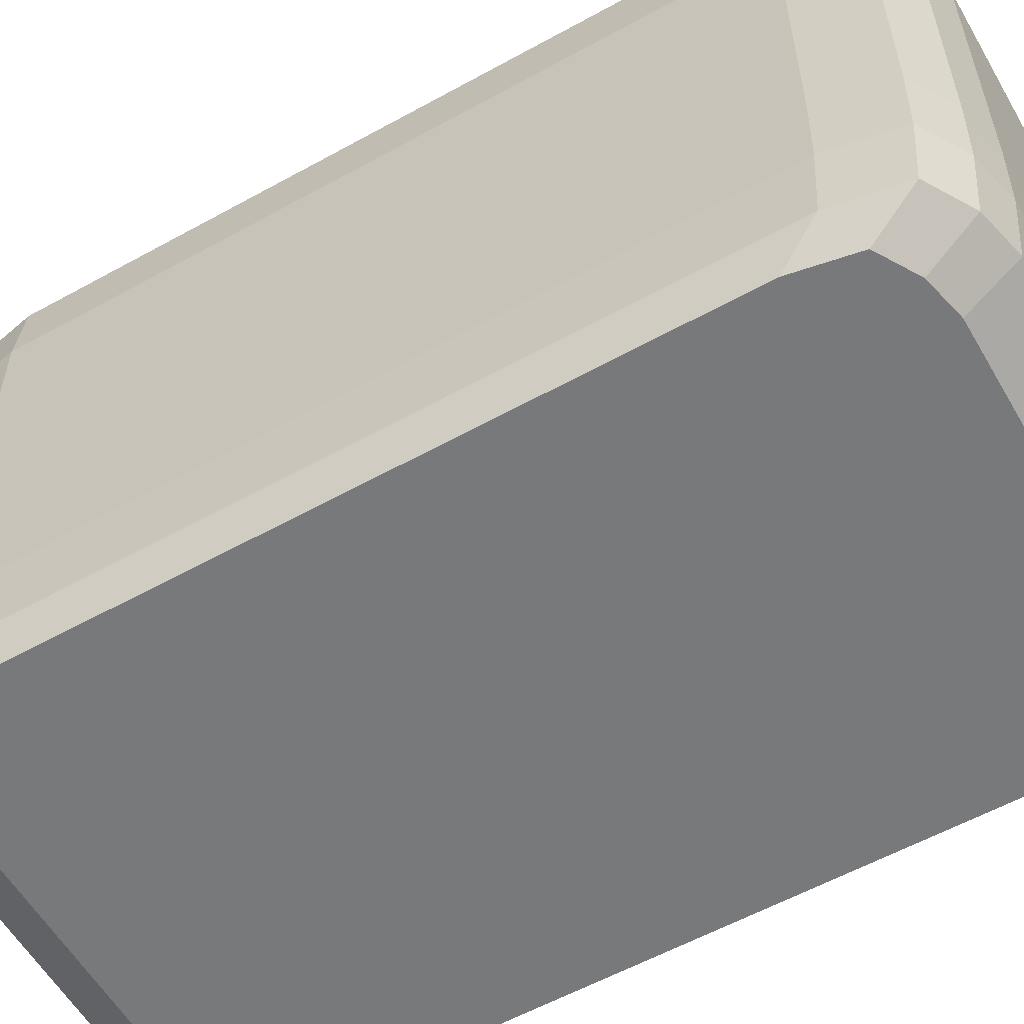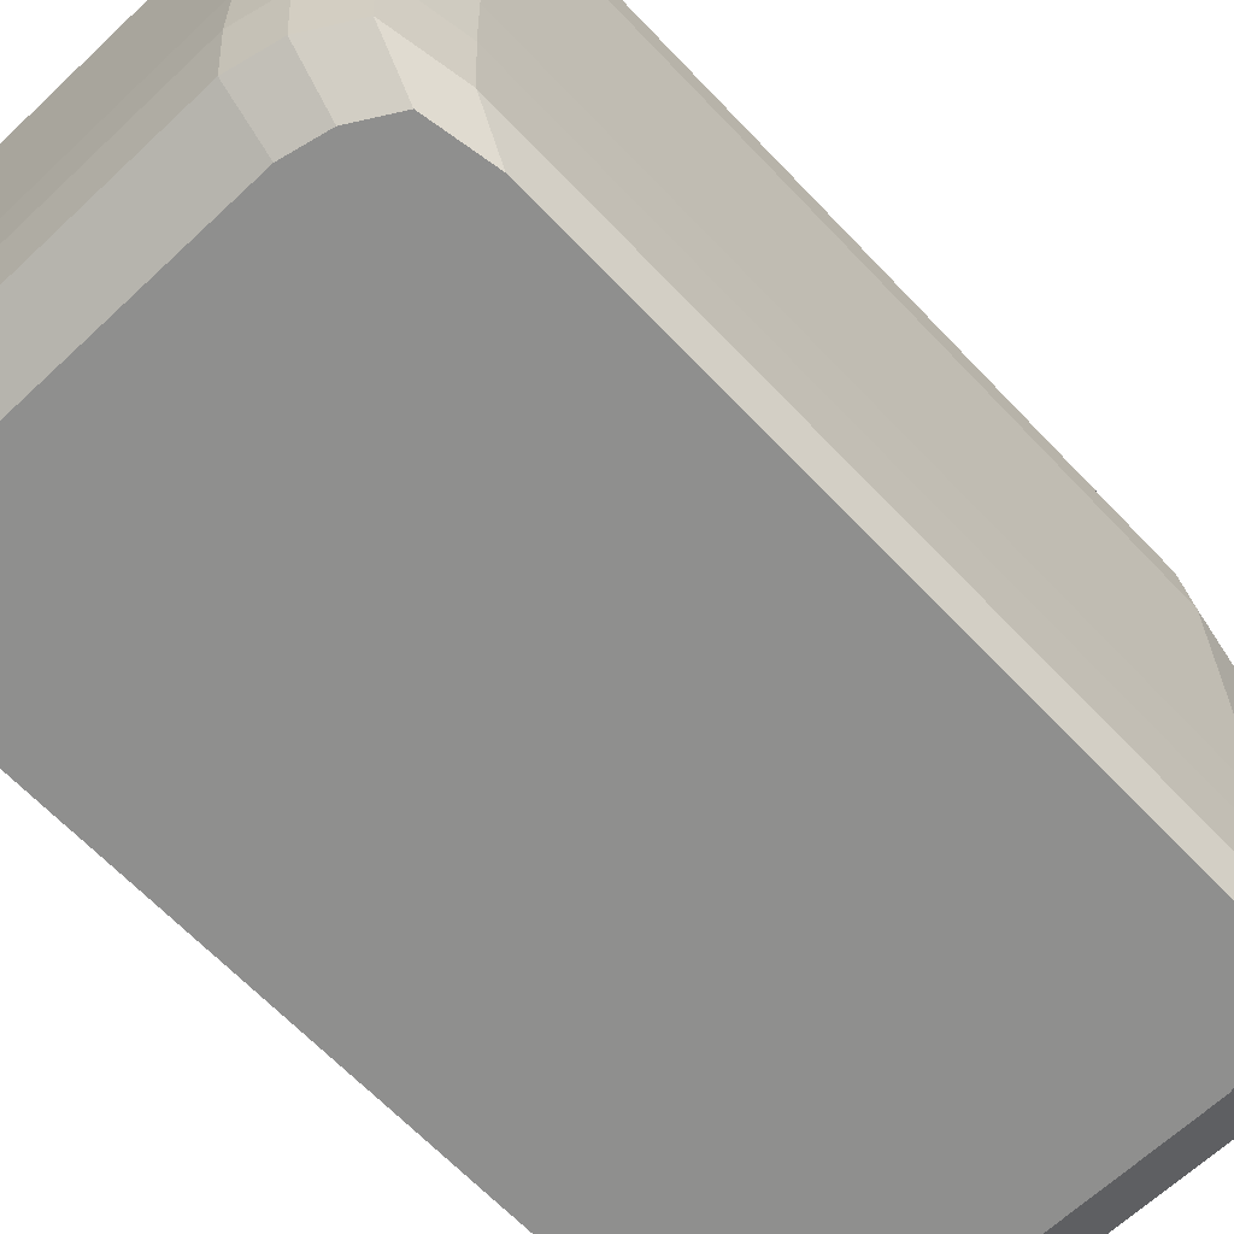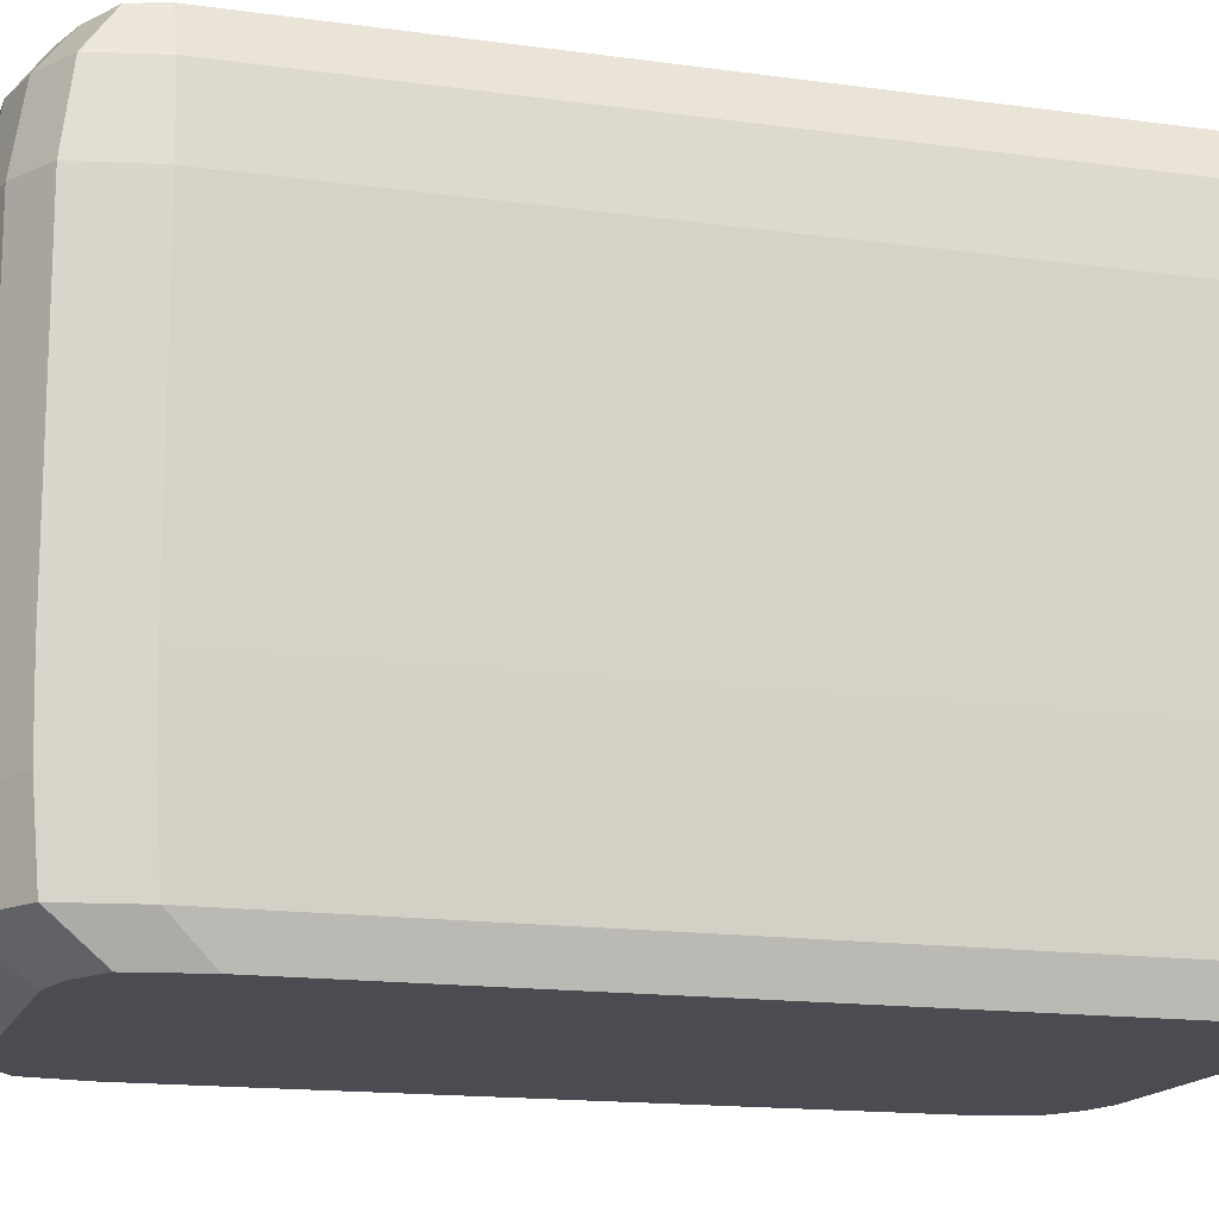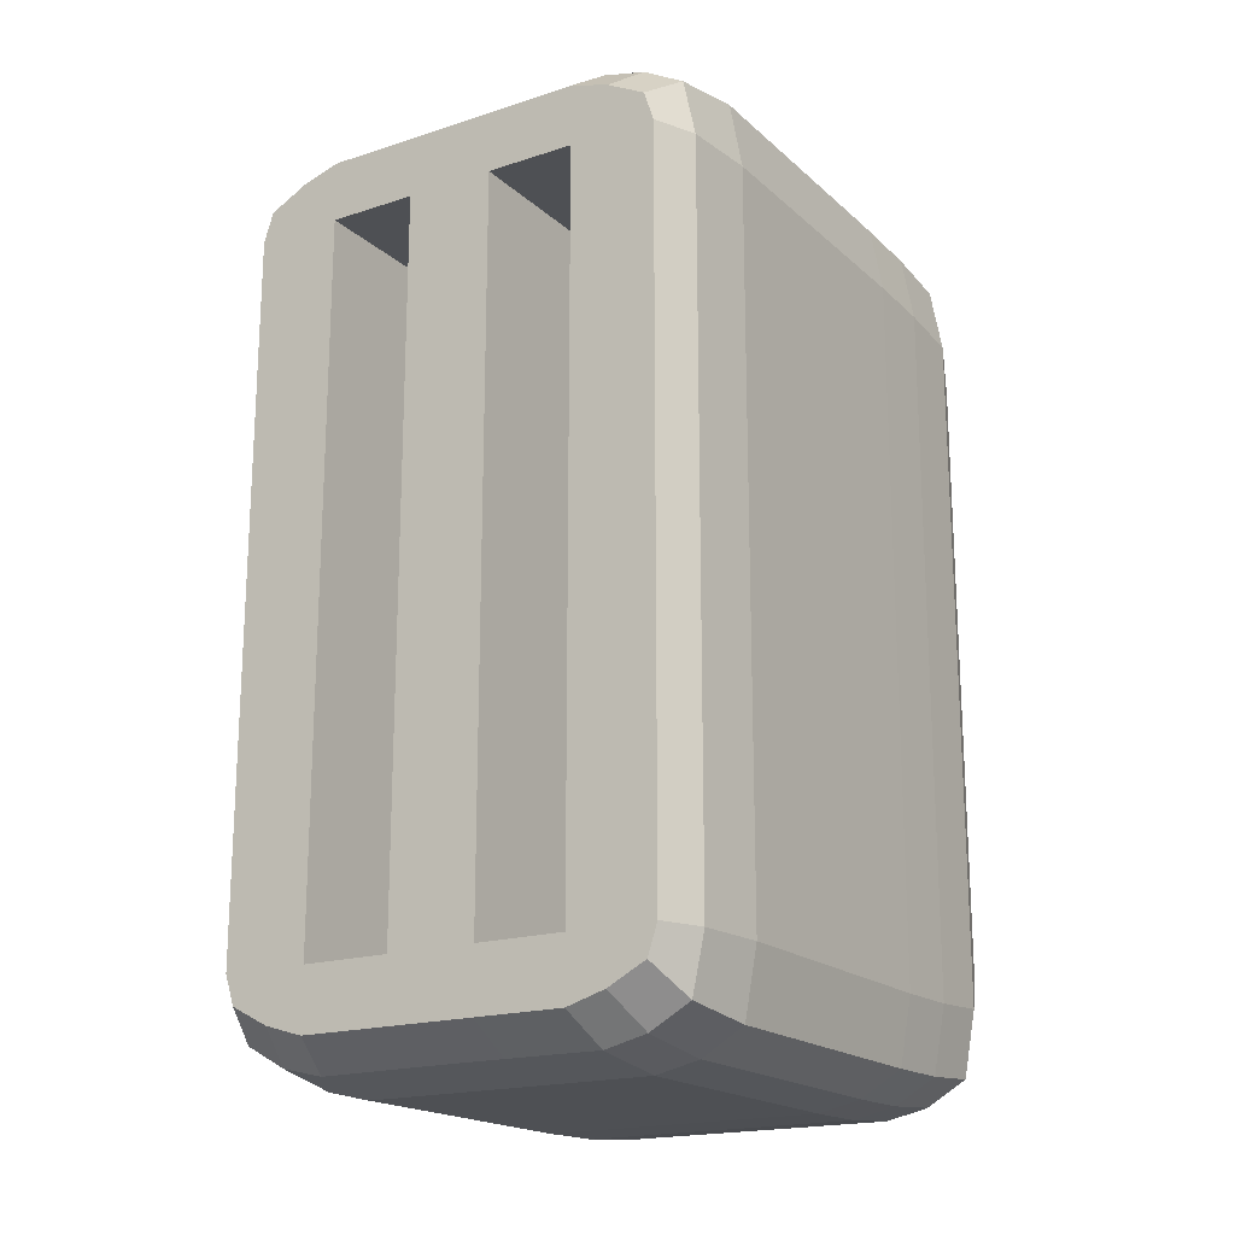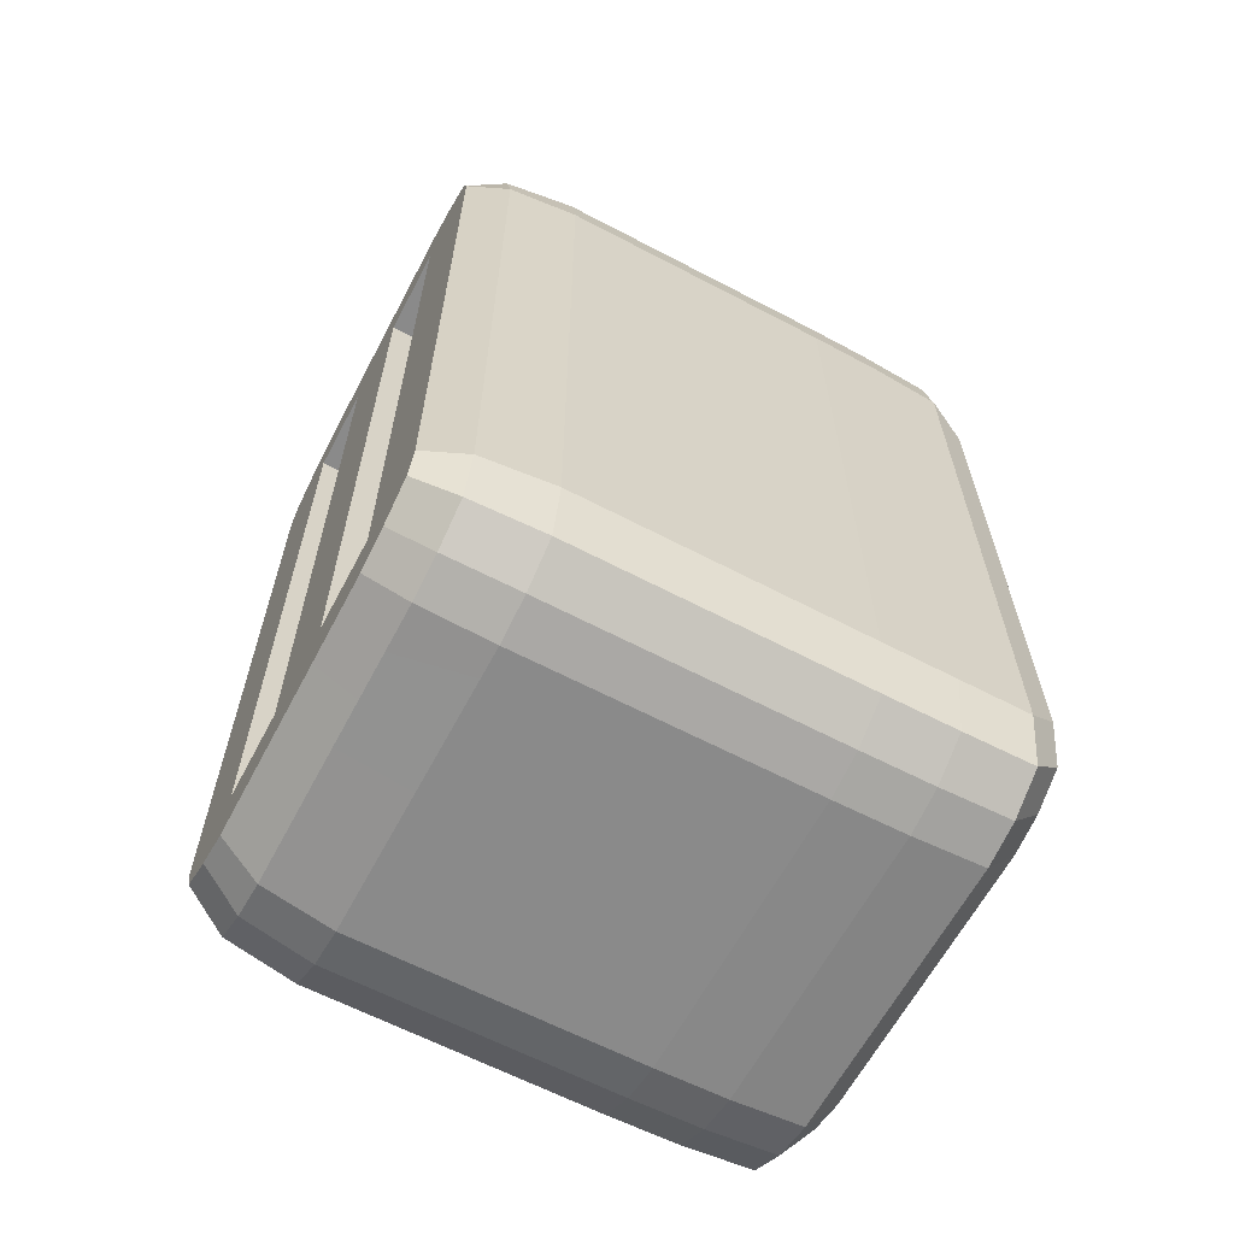
<metadata>
{"format":"obj","ext":"obj","renderer":"f3d","projection":"perspective","resolution":1024,"background":"white","views":[{"elev":-57.7,"azim":119.9,"up":"+Y"},{"elev":-65.1,"azim":-136.6,"up":"+Y"},{"elev":-15.3,"azim":73.5,"up":"+Y"},{"elev":-18.7,"azim":-148.1,"up":"+Z"},{"elev":-63.4,"azim":-117.9,"up":"+Z"}]}
</metadata>
<code>
o Cube
v 0.8567 1.209 -1.57
v 0.8933 -1.186 -1.51
v 0.8567 1.209 1.57
v 0.8933 -1.186 1.51
v 0 -1.186 -1.633
v 0 1.209 -1.698
v 0 1.209 1.698
v 0 -1.186 1.633
v 0.9215 1.038 -1.683
v 0.9498 0.7414 -1.724
v 0.9498 -0.4448 -1.724
v 0.9481 -0.7436 -1.718
v 0.9414 -1.043 -1.693
v 0.9215 1.038 1.683
v 0.9498 0.7414 1.724
v 0.9498 -0.4448 1.724
v 0.9481 -0.7436 1.718
v 0.9414 -1.043 1.693
v 0 1.038 -1.814
v 0 0.7414 -1.865
v 0 -0.4448 -1.865
v 0 -0.7435 -1.858
v 0 -1.043 -1.831
v 0 1.038 1.814
v 0 0.7465 1.86
v 0 -0.4428 1.87
v 0 -0.7435 1.858
v 0 -1.043 1.831
v 0.8965 1.209 -1.45
v 0.8965 1.209 1.45
v 0.9373 -1.186 1.27
v 0.9373 -1.186 -1.27
v 0 1.209 -1.451
v 0 1.209 1.451
v 0 0.7414 1.451
v 0.9902 -1.044 -1.422
v 0.9902 -1.044 1.422
v 0.9977 -0.744 -1.444
v 0.9977 -0.744 1.444
v 1 -0.4448 1.451
v 1 -0.4422 -1.451
v 1 -0.1325 1.451
v 1 0.7414 -1.451
v 1 0.7414 1.451
v 0.9716 1.038 -1.451
v 0.9716 1.038 1.451
v 0.7017 1.209 -1.651
v 0.5441 1.209 -1.698
v 0.2939 1.209 -1.698
v 0.1814 1.209 1.698
v 0.3628 1.209 1.698
v 0.5441 1.209 1.698
v 0.7017 1.209 1.651
v 0.5872 -1.186 1.633
v 0.7448 -1.186 1.597
v 0.5872 -1.186 -1.633
v 0.7448 -1.186 -1.597
v 0.7564 1.038 -1.775
v 0.583 1.038 -1.817
v 0.3887 1.038 -1.815
v 0.1943 1.038 -1.815
v 0.7802 0.7414 -1.824
v 0.6 0.7414 -1.865
v 0.4 0.7414 -1.865
v 0.2667 0.7414 -1.865
v 0.7802 -0.4452 -1.824
v 0.6 -0.445 -1.865
v 0.7791 -0.7435 -1.818
v 0.5996 -0.7435 -1.858
v 0.2147 -0.7436 -1.858
v 0.7749 -1.043 -1.791
v 0.5981 -1.043 -1.831
v 0.2053 -1.043 -1.831
v 0.7749 -1.043 1.791
v 0.5981 -1.043 1.831
v 0.2053 -1.043 1.831
v 0.7791 -0.7435 1.818
v 0.5996 -0.7435 1.858
v 0.4003 -0.7435 1.858
v 0.201 -0.7435 1.858
v 0.6 -0.4448 1.865
v 0.3472 -0.3641 1.87
v 0.2 -0.4282 1.87
v 0.6 -0.1483 1.865
v 0.3927 -0.1463 1.867
v 0.407 0.1502 1.865
v 0.7802 -0.4449 1.824
v 0.6 0.4448 1.865
v 0.3927 0.4468 1.863
v 0.7802 0.7414 1.824
v 0.6 0.7414 1.865
v 0.3472 0.6643 1.86
v 0.2 0.7286 1.86
v 0.7564 1.038 1.775
v 0.583 1.038 1.817
v 0.3887 1.038 1.815
v 0.1943 1.038 1.815
v 0.5441 1.209 1.451
v 0.1814 1.209 1.451
v 0.5441 1.209 -1.451
v 0.1814 1.209 -1.451
v 0.5441 -0.513 1.451
v 0.1814 -0.513 1.451
v 0.5441 -0.513 -1.451
v 0.1814 -0.513 -1.451
v 0 0.7442 1.783
v 0 0.6289 1.791
v 0 -0.3323 1.808
v 0 -0.4444 1.817
v 0.2 -0.4297 1.817
v 0.1503 -0.2773 1.808
v 0.1503 0.1483 1.8
v 0.1503 0.5734 1.791
v 0.2 0.7263 1.783
v 0.3472 -0.3654 1.817
v 0.3927 -0.1481 1.808
v 0.407 0.1483 1.8
v 0.3927 0.4446 1.791
v 0.3472 0.6622 1.783
v 0 0.625 1.669
v 0 0.1444 1.677
v 0 -0.3362 1.686
v 0.1503 -0.2808 1.686
v 0.1503 0.57 1.669
v -0.8567 1.209 -1.57
v -0.8933 -1.186 -1.51
v -0.8567 1.209 1.57
v -0.8933 -1.186 1.51
v -0.9215 1.038 -1.683
v -0.9498 0.7414 -1.724
v -0.9498 -0.4448 -1.724
v -0.9481 -0.7436 -1.718
v -0.9414 -1.043 -1.693
v -0.9215 1.038 1.683
v -0.9498 0.7414 1.724
v -0.9498 0.2224 1.724
v -0.9498 -0.4448 1.724
v -0.9481 -0.7436 1.718
v -0.9414 -1.043 1.693
v -0.8965 1.209 -1.45
v -0.8965 1.209 1.45
v -0.9373 -1.186 1.27
v -0.9373 -1.186 -1.27
v -0.9902 -1.044 -1.423
v -0.9902 -1.044 1.422
v -0.9977 -0.744 -1.444
v -0.9977 -0.744 1.444
v -1 -0.4425 1.451
v -1 -0.4414 -1.451
v -1 0.7414 -1.451
v -1 0.7414 1.451
v -0.9716 1.038 -1.451
v -0.9716 1.038 1.451
v -0.7017 1.209 -1.651
v -0.5441 1.209 -1.698
v -0.3628 1.209 -1.698
v -0.1814 1.209 -1.698
v -0.1814 1.209 1.698
v -0.3628 1.209 1.698
v -0.5441 1.209 1.698
v -0.7017 1.209 1.651
v -0.5873 -1.186 1.633
v -0.7448 -1.186 1.597
v -0.7448 -1.186 -1.597
v -0.7564 1.038 -1.775
v -0.583 1.038 -1.817
v -0.3887 1.038 -1.815
v -0.1943 1.038 -1.815
v -0.7802 0.7414 -1.824
v -0.6 0.7414 -1.865
v -0.2 0.7414 -1.865
v -0.4667 0.7414 -1.865
v -0.7802 -0.4452 -1.824
v -0.6 -0.4452 -1.865
v -0.7791 -0.7435 -1.818
v -0.5996 -0.7435 -1.858
v -0.2297 -0.7436 -1.858
v -0.7749 -1.043 -1.791
v -0.5981 -1.043 -1.831
v -0.2053 -1.043 -1.831
v -0.7749 -1.043 1.791
v -0.5981 -1.043 1.831
v -0.2053 -1.043 1.831
v -0.7791 -0.7435 1.818
v -0.5996 -0.7435 1.858
v -0.4003 -0.7435 1.858
v -0.201 -0.7435 1.858
v -0.6 -0.4448 1.865
v -0.3472 -0.3641 1.87
v -0.2 -0.4282 1.87
v -0.3927 -0.1463 1.867
v -0.6 -0.04941 1.865
v -0.407 0.1502 1.865
v -0.7802 -0.4452 1.824
v -0.6 0.4448 1.865
v -0.3927 0.4468 1.863
v -0.7802 0.7414 1.824
v -0.6 0.7414 1.865
v -0.3472 0.6643 1.86
v -0.2 0.7286 1.86
v -0.7564 1.038 1.775
v -0.583 1.038 1.817
v -0.3887 1.038 1.815
v -0.1943 1.038 1.815
v -0.5871 -1.186 -1.633
v -0.1814 1.209 1.451
v -0.5441 1.209 1.451
v -0.5441 1.209 -1.451
v -0.1814 1.209 -1.451
v -0.5441 -0.513 1.451
v -0.1814 -0.513 1.451
v -0.5441 -0.513 -1.451
v -0.1814 -0.513 -1.451
v -0.2 -0.4297 1.817
v -0.1503 -0.2773 1.808
v -0.1503 0.1483 1.8
v -0.1503 0.5734 1.791
v -0.2 0.7263 1.783
v -0.3472 -0.3654 1.817
v -0.3927 -0.1481 1.808
v -0.407 0.1483 1.8
v -0.3927 0.4446 1.791
v -0.3472 0.6622 1.783
v -0.1503 -0.2808 1.686
v -0.1503 0.5698 1.669
v -0.07117 -0.05239 2.011
v -0.07117 0.05239 2.011
v -0.1284 -0.05239 1.611
v -0.1284 0.05239 1.611
v 0.07117 -0.05239 2.011
v 0.07117 0.05239 2.011
v 0.1284 -0.05239 1.611
v 0.1284 0.05239 1.611
v -0.1284 -0.05239 1.96
v -0.1284 0.05239 1.96
v 0.1284 -0.05239 1.96
v 0.1284 0.05239 1.96
v 0 -0.5519 1.949
v -0.04832 -0.5615 1.949
v -0.08929 -0.5888 1.949
v -0.1167 -0.6298 1.949
v -0.1263 -0.6781 1.949
v -0.1167 -0.7265 1.949
v -0.08929 -0.7674 1.949
v -0.04832 -0.7948 1.949
v 0 -0.8044 1.949
v 0.04832 -0.7948 1.949
v 0.08929 -0.7674 1.949
v 0.1167 -0.7265 1.949
v 0.1263 -0.6781 1.949
v 0.1167 -0.6298 1.949
v 0.08929 -0.5888 1.949
v 0.04832 -0.5615 1.949
v 0 -0.5519 1.838
v -0.04832 -0.5615 1.838
v -0.08929 -0.5888 1.838
v -0.1167 -0.6298 1.838
v -0.1263 -0.6781 1.838
v -0.1167 -0.7265 1.838
v -0.08929 -0.7674 1.838
v -0.04832 -0.7948 1.838
v 0 -0.8044 1.838
v 0.04832 -0.7948 1.838
v 0.08929 -0.7674 1.838
v 0.1167 -0.7265 1.838
v 0.1263 -0.6781 1.838
v 0.1167 -0.6298 1.838
v 0.08929 -0.5888 1.838
v 0.04832 -0.5615 1.838
f 53 98 52
f 99 50 51
f 32 36 37 31
f 72 56 73
f 104 103 102
f 158 206 159
f 211 212 210
f 35 25 24
f 101 33 209 206 34 99
f 101 103 105
f 30 29 100 98
f 79 75 78
f 54 75 76
f 73 70 72
f 61 49 60
f 47 48 100
f 104 105 103
f 123 111 112
f 30 3 14 46
f 209 211 206
f 161 160 207
f 145 144 143 142
f 162 183 182
f 208 155 154
f 209 157 156
f 211 213 212
f 225 121 120
f 6 33 101 49
f 50 7 24 97
f 73 56 5 23
f 49 61 19 6
f 70 73 23 22
f 76 28 8 54
f 80 27 28 76
f 37 18 4 31
f 39 17 18 37
f 13 12 38 36
f 2 13 36 32
f 34 7 50 99
f 9 1 29 45
f 46 45 29 30
f 101 99 103
f 102 103 99 98
f 104 102 98 100
f 30 98 53 3
f 98 99 51 52
f 32 56 57 2
f 18 17 77 74
f 74 77 78 75
f 79 80 76 75
f 4 18 74 55
f 55 74 75 54
f 13 71 68 12
f 71 72 69 68
f 70 69 72
f 1 9 58 47
f 47 58 59 48
f 48 59 60 49
f 2 57 71 13
f 57 56 72 71
f 55 54 31 4
f 3 53 94 14
f 53 52 95 94
f 52 51 96 95
f 51 50 97 96
f 47 100 29 1
f 49 101 100 48
f 105 104 100 101
f 111 108 109 110
f 113 107 120 124
f 112 113 124 123
f 113 114 106 107
f 119 114 113 118
f 118 113 112 117
f 116 117 112 111
f 115 116 111 110
f 124 120 121 123
f 121 122 123
f 108 111 123 122
f 134 127 141 153
f 6 157 209 33
f 24 7 158 204
f 23 5 205 180
f 157 6 19 168
f 177 22 23 180
f 8 28 183 162
f 28 27 187 183
f 128 139 145 142
f 139 138 147 145
f 133 144 146 132
f 145 147 146 144
f 126 143 144 133
f 34 206 158 7
f 129 152 140 125
f 141 207 208 140
f 209 213 211
f 210 207 206 211
f 212 208 207 210
f 161 207 141 127
f 159 206 207 160
f 139 181 184 138
f 181 182 185 184
f 183 187 186 182
f 186 185 182
f 128 163 181 139
f 163 162 182 181
f 175 178 133 132
f 176 179 178 175
f 179 176 177
f 180 179 177
f 125 154 165 129
f 154 155 166 165
f 155 156 167 166
f 156 157 168 167
f 178 164 126 133
f 179 205 164 178
f 163 128 142 162
f 205 179 180
f 201 161 127 134
f 202 160 161 201
f 203 159 160 202
f 204 158 159 203
f 154 125 140 208
f 156 155 208 209
f 213 209 208 212
f 109 108 215 214
f 217 225 120 107
f 217 107 106 218
f 225 217 216
f 217 218 223 222
f 216 217 222 221
f 220 215 216 221
f 219 214 215 220
f 224 122 121 225
f 108 122 224 215
f 215 224 225 216
f 233 232 228 229
f 141 140 152 153
f 36 38 39 37
f 126 164 205 143
f 143 205 5 8 162 142
f 8 5 56 32 31 54
f 42 16 40
f 174 170 172 171 20 21
f 21 20 65 64 63 67
f 87 88 84
f 85 84 86
f 87 84 81
f 67 69 70
f 192 195 194
f 193 192 191
f 137 194 136
f 176 174 177
f 61 65 20 19
f 67 70 22 21
f 80 83 26 27
f 85 86 117 116
f 86 89 118 117
f 97 24 25 93
f 65 64 63 20
f 40 16 17 39
f 15 16 42 44
f 44 46 14 15
f 9 45 43 10
f 12 11 41 38
f 43 44 40 41
f 38 41 40 39
f 131 149 150 130
f 174 173 169 170
f 131 130 169 173
f 46 44 43 45
f 14 94 90 15
f 94 95 91 90
f 91 95 96 92
f 96 97 93 92
f 15 90 87 16
f 90 91 88 87
f 91 92 89 88
f 89 92 119 118
f 89 86 84 88
f 93 25 106 114
f 81 84 85 82
f 26 83 110 109
f 17 16 87 77
f 77 87 81 78
f 81 82 79 78
f 79 82 83 80
f 12 68 66 11
f 68 69 67 66
f 9 10 62 58
f 58 62 63 59
f 59 63 64 60
f 60 64 65 61
f 92 93 114 119
f 82 85 116 115
f 83 82 115 110
f 168 19 20 171
f 174 21 22 177
f 187 27 26 190
f 191 220 221 193
f 193 221 222 196
f 25 24 204 200
f 138 137 148 147
f 151 135 134 153
f 150 152 129 130
f 132 146 149 131
f 137 135 151 148
f 148 149 146 147
f 197 201 134 135
f 198 202 201 197
f 198 199 203 202
f 200 204 203 199
f 197 135 136 194
f 195 198 197 194
f 196 199 198 195
f 196 222 223 199
f 193 196 195 192
f 200 218 106 25
f 188 189 191 192
f 194 188 192
f 26 109 214 190
f 138 184 194 137
f 184 185 188 194
f 186 189 188 185
f 186 187 190 189
f 173 175 132 131
f 174 176 175 173
f 62 10 11 66
f 129 165 169 130
f 43 41 11 10
f 165 166 170 169
f 166 167 172 170
f 167 168 171 172
f 199 223 218 200
f 189 219 220 191
f 190 214 219 189
f 63 62 66 67
f 150 151 153 152
f 148 151 150 149
f 247 248 249 250 251 252 253 238 239 240 241 242 243 244 245 246
f 229 228 234 235
f 231 230 236 237
f 227 226 230 231
f 230 226 234 236
f 227 231 237 235
f 235 237 233 229
f 236 234 228 232
f 237 236 232 233
f 235 234 226 227
f 263 262 261 260 259 258 257 256 255 254 269 268 267 266 265 264
f 268 269 253 252
f 261 262 246 245
f 254 255 239 238
f 253 269 254 238
f 247 246 262 263
f 239 255 256 240
f 248 247 263 264
f 240 256 257 241
f 249 248 264 265
f 241 257 258 242
f 250 249 265 266
f 242 258 259 243
f 251 250 266 267
f 259 260 244 243
f 251 267 268 252
f 244 260 261 245

</code>
